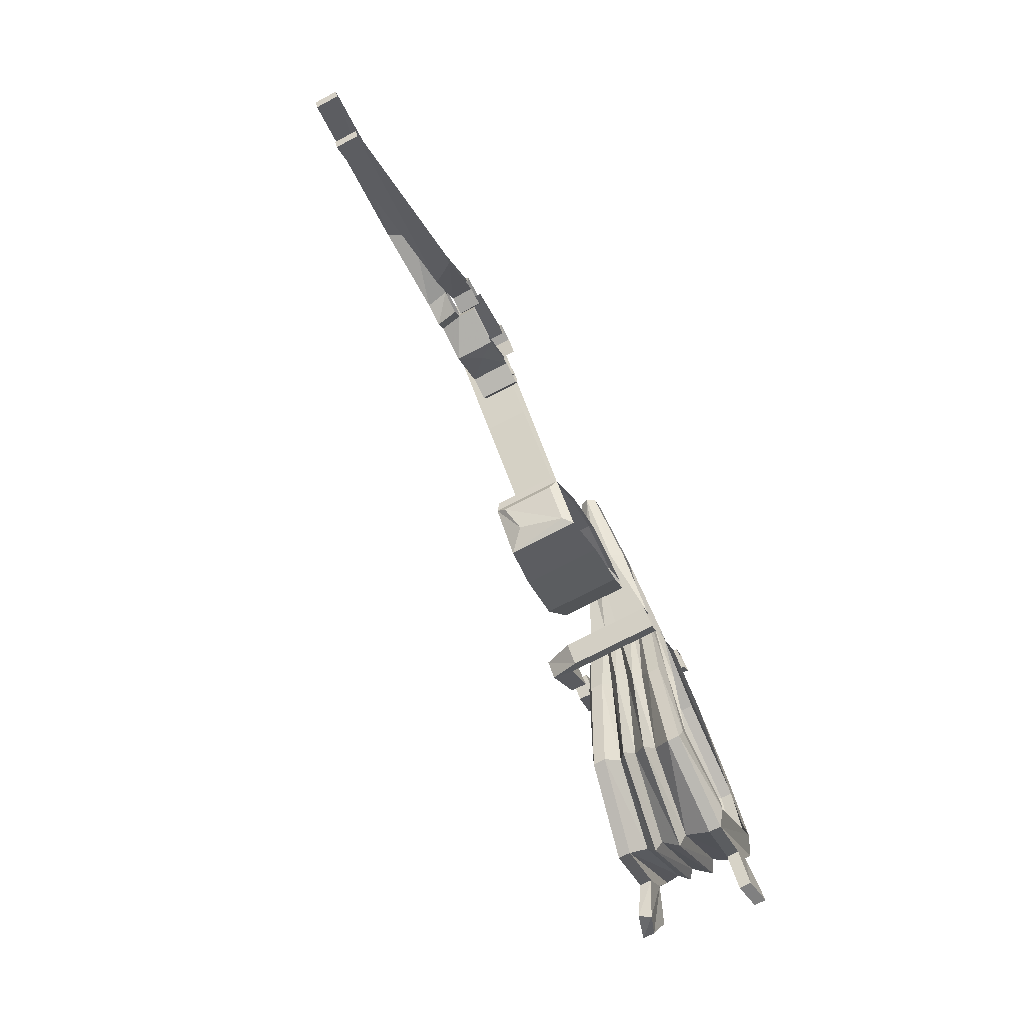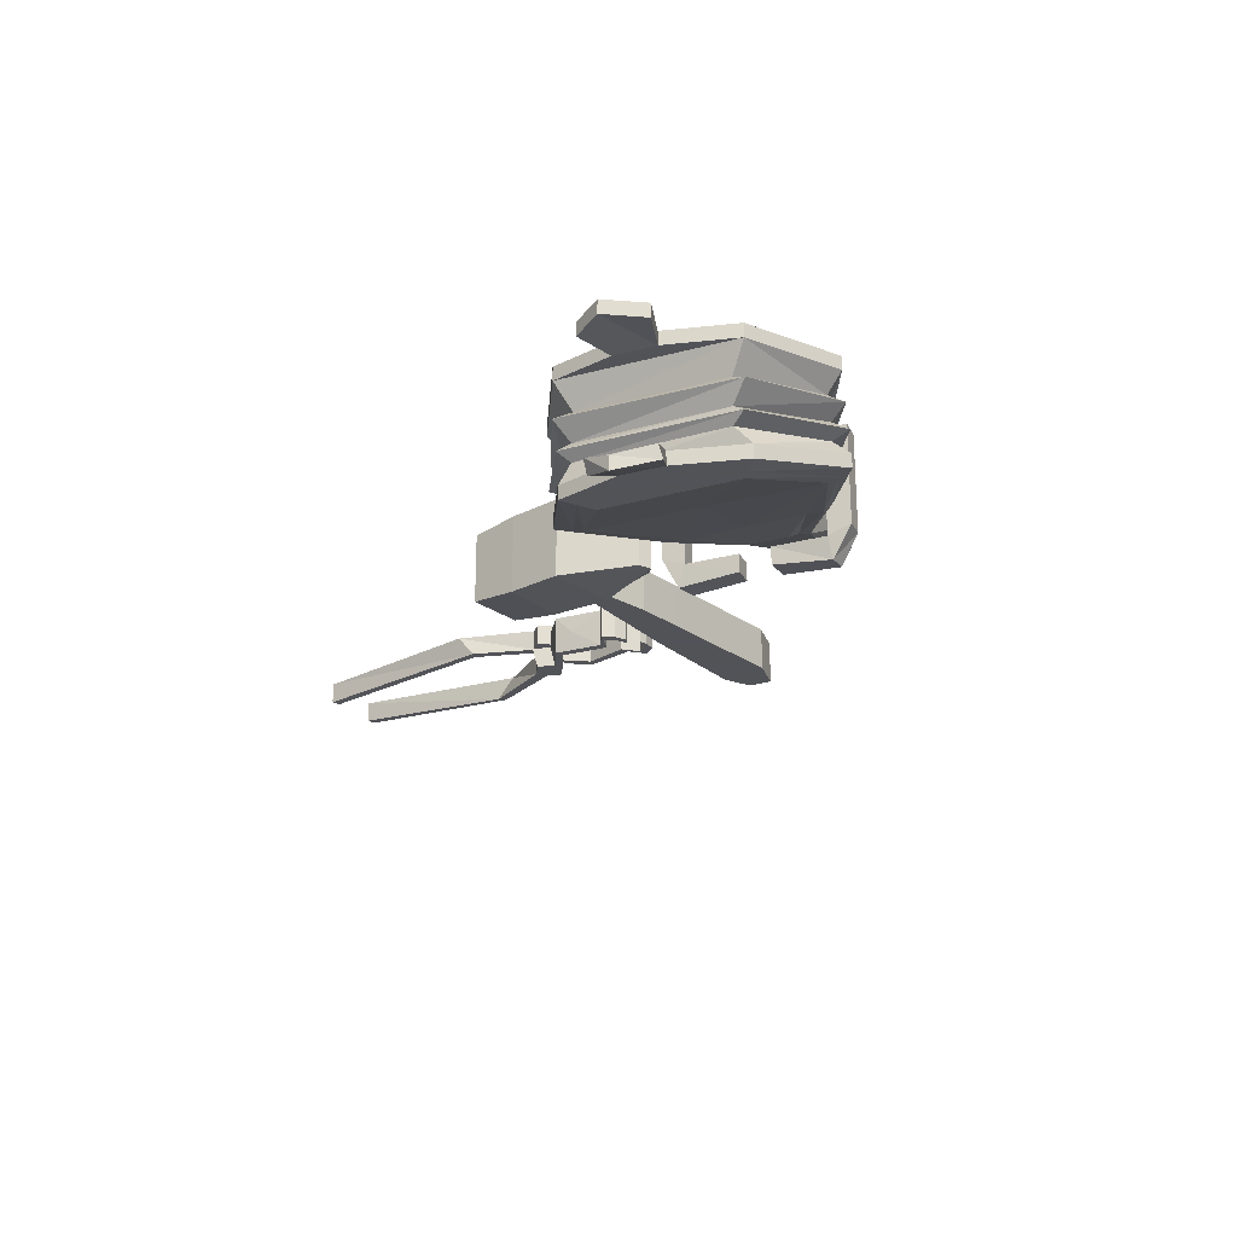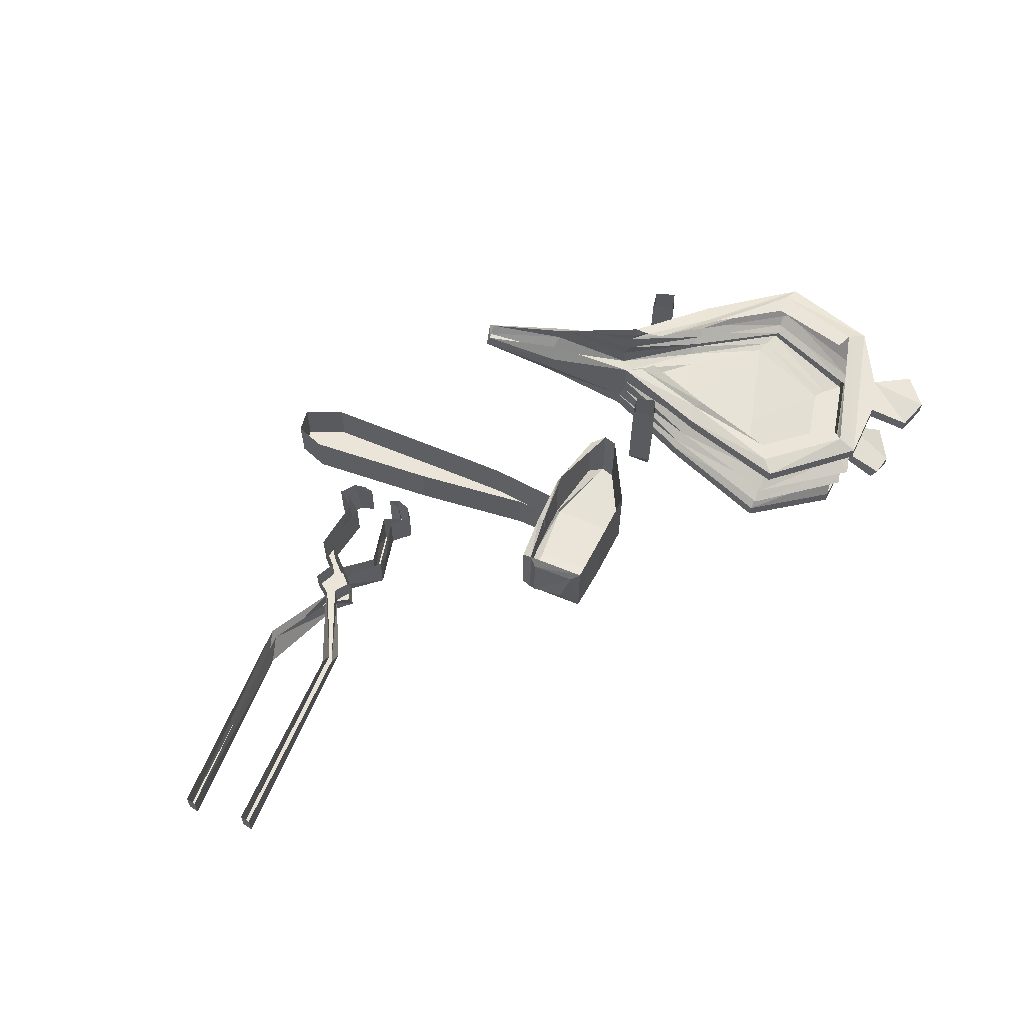
<metadata>
{"format":"obj","ext":"obj","renderer":"f3d","projection":"perspective","resolution":1024,"background":"white","views":[{"elev":-73.8,"azim":117.6,"up":"+Z"},{"elev":-22.5,"azim":-106.0,"up":"+Y"},{"elev":59.6,"azim":149.2,"up":"+Y"}]}
</metadata>
<code>
v -0.4062 -0.5547 0.1562
v -0.2734 -0.5547 0.2578
v -0.2656 -0.5312 0.2344
v -0.4062 -0.5312 0.1562
v -0.5781 -0.5469 0.1328
v -0.5781 -0.5703 0.1328
v -0.3984 -0.5703 0.1641
v -0.3984 -0.6016 0.1641
v -0.3906 -0.625 0.1719
v -0.2734 -0.5859 0.2578
v -0.1484 -0.5547 0.3438
v -0.1484 -0.5391 0.3281
v -0.125 -0.5391 0.3047
v -0.1172 -0.5547 0.3047
v -0.2188 -0.5547 0.1953
v -0.2344 -0.5312 0.2031
v -0.3281 -0.5312 0.07812
v -0.3281 -0.5547 0.07812
v -0.3828 -0.5703 -0.09375
v -0.3828 -0.5469 -0.09375
v -0.4062 -0.5391 -0.07031
v -0.3594 -0.5312 0.0625
v -0.4219 -0.5312 -0.07812
v -0.3828 -0.5234 0.05469
v -0.3281 -0.5703 0.07812
v -0.3906 -0.5859 -0.07031
v -0.4688 -0.6094 -0.25
v -0.4531 -0.5781 -0.2812
v -0.4531 -0.5547 -0.2812
v -0.4609 -0.5469 -0.25
v -0.4766 -0.5469 -0.2188
v -0.5547 -0.5859 0.1172
v -0.5703 -0.6016 0.1328
v -0.5547 -0.6172 0.1172
v -0.5625 -0.6328 0.1406
v -0.5469 -0.6484 0.125
v -0.5625 -0.6641 0.1406
v -0.5625 -0.6875 0.1406
v -0.3906 -0.6562 0.1719
v -0.25 -0.6094 0.25
v -0.1406 -0.5703 0.3359
v -0.125 -0.5703 0.3125
v -0.2188 -0.6094 0.2109
v -0.2188 -0.5859 0.1953
v -0.3281 -0.6016 0.07812
v -0.375 -0.6016 -0.08594
v -0.4453 -0.625 -0.2734
v -0.6406 -0.6328 -0.2891
v -0.6406 -0.5859 -0.3203
v -0.6406 -0.5625 -0.3203
v -0.625 -0.5469 -0.2891
v -0.625 -0.5469 -0.2578
v -0.7734 -0.5547 0.07812
v -0.7734 -0.5781 0.07812
v -0.75 -0.6094 0.0625
v -0.7656 -0.625 0.08594
v -0.7422 -0.6484 0.07031
v -0.7578 -0.6641 0.09375
v -0.7422 -0.6797 0.07031
v -0.7578 -0.7031 0.09375
v -0.7578 -0.7266 0.09375
v -0.7266 -0.7266 0.08594
v -0.5469 -0.6953 0.1328
v -0.3984 -0.6641 0.1484
v -0.3203 -0.6562 0.08594
v -0.8359 -0.5859 -0.09375
v -0.8047 -0.6328 -0.1016
v -0.8359 -0.5625 -0.09375
v -0.7812 -0.5625 -0.2031
v -0.7812 -0.5859 -0.2031
v -0.7344 -0.5859 -0.2578
v -0.7344 -0.5625 -0.2578
v -0.7969 -0.5469 -0.08594
v -0.7422 -0.5469 0.07031
v -0.7109 -0.5469 0.04688
v -0.7656 -0.5469 -0.09375
v -0.8359 -0.6484 -0.09375
v -0.8047 -0.6797 -0.1016
v -0.8281 -0.6953 -0.09375
v -0.8047 -0.7109 -0.1016
v -0.8203 -0.7422 -0.07812
v -0.8203 -0.7656 -0.07812
v -0.7812 -0.7656 -0.07031
v -0.7578 -0.7656 -0.07031
v -0.7031 -0.7266 0.07812
v -0.5312 -0.6953 0.1094
v -0.4141 -0.6797 0.125
v -0.3359 -0.6641 0.08594
v -0.3672 -0.6875 -0.07812
v -0.3672 -0.6641 -0.07812
v -0.3203 -0.625 0.08594
v -0.3672 -0.6328 -0.07812
v -0.3906 -0.6172 -0.07031
v -0.4609 -0.6484 -0.25
v -0.6406 -0.6484 -0.3203
v -0.6328 -0.6797 -0.2891
v -0.6328 -0.6953 -0.3125
v -0.6328 -0.7109 -0.2891
v -0.6172 -0.7422 -0.3047
v -0.7188 -0.7422 -0.2422
v -0.7656 -0.7422 -0.1875
v -0.7656 -0.7656 -0.1875
v -0.6172 -0.7656 -0.3047
v -0.6094 -0.7656 -0.2734
v -0.6016 -0.7656 -0.2422
v -0.4453 -0.7266 -0.2188
v -0.5781 -0.7266 -0.07031
v -0.4609 -0.6953 0.03125
v -0.3672 -0.6797 0.07031
v -0.375 -0.6953 -0.0625
v -0.4375 -0.7266 -0.2656
v -0.4375 -0.7031 -0.2656
v -0.4609 -0.6797 -0.25
v -0.3828 -0.6484 -0.0625
v -0.4375 -0.6641 -0.2734
v -0.7188 -0.7656 -0.2422
v -0.75 -0.7891 -0.2969
v -0.7578 -0.7656 -0.3047
v -0.8047 -0.7812 -0.2812
v -0.8281 -0.7656 -0.2188
v -0.8281 -0.7891 -0.2109
v -0.8047 -0.8047 -0.2812
v -0.7734 -0.5625 -0.3203
v -0.8281 -0.5547 -0.3047
v -0.8516 -0.5625 -0.2344
v -0.8516 -0.5859 -0.2344
v -0.8281 -0.5781 -0.3047
v -0.7734 -0.5859 -0.3203
v -0.4375 -0.7266 -0.2344
v -0.3906 -0.6953 -0.03906
v -0.4219 -0.5312 0.1328
v -0.5625 -0.5391 0.1016
v -0.5703 -0.5312 0.08594
v -0.4375 -0.5234 0.1094
v -0.3125 -0.6953 -0.05469
v -0.3125 -0.5234 -0.05469
v -0.2812 -0.5234 -0.02344
v -0.2812 -0.6953 -0.02344
v -0.3047 -0.75 0
v -0.3281 -0.75 -0.03125
v -0.3359 -0.7109 -0.02344
v -0.3359 -0.5234 -0.02344
v -0.3047 -0.7109 0
v -0.3047 -0.5234 0
v -0.3984 -0.7109 0.04688
v -0.3672 -0.7109 0.07031
v -0.3984 -0.7422 0.04688
v -0.3672 -0.7422 0.07031
v -0.5234 -0.5234 0.1875
v -0.5234 -0.6953 0.1875
v -0.4922 -0.6953 0.2109
v -0.4922 -0.5234 0.2109
v -0.4688 -0.7109 0.1875
v -0.4688 -0.5234 0.1875
v -0.5 -0.7109 0.1562
v -0.5 -0.5234 0.1562
v -0.5 -0.75 0.1641
v -0.4766 -0.75 0.1875
v -0.4062 -0.7422 0.1172
v -0.4062 -0.7109 0.1172
v -0.4375 -0.7422 0.08594
v -0.4375 -0.7109 0.08594
v 0.01562 -0.6641 -0.2891
v -0.0625 -0.6719 -0.2422
v -0.0625 -0.5312 -0.2422
v 0.01562 -0.5391 -0.2891
v 0.03125 -0.5547 -0.2812
v 0.04688 -0.6328 -0.2656
v 0.07812 -0.6641 -0.2031
v 0.01562 -0.6719 -0.1484
v -0.07031 -0.6719 -0.07812
v -0.1484 -0.6719 -0.1875
v -0.1484 -0.5312 -0.1875
v -0.2109 -0.6641 -0.0625
v -0.2109 -0.5391 -0.0625
v -0.2031 -0.5391 -0.03906
v -0.2031 -0.6641 -0.03906
v -0.1719 -0.6562 -0.03125
v -0.1719 -0.5469 -0.03125
v -0.07031 -0.5312 -0.07812
v -0.0625 -0.5391 -0.07812
v 0.01562 -0.5312 -0.1484
v 0.01562 -0.5391 -0.1328
v 0.07812 -0.5391 -0.2031
v 0.08594 -0.5469 -0.1875
v 0.07812 -0.6484 -0.2188
v 0.07812 -0.5547 -0.2188
v -0.0625 -0.6641 -0.07812
v 0.01562 -0.6641 -0.1328
v 0.08594 -0.6562 -0.1875
v -0.03906 -0.6406 -0.09375
v -0.03906 -0.5625 -0.09375
v -0.007812 -0.5625 -0.1172
v -0.007812 -0.6406 -0.1172
v 0.02344 -0.6406 -0.07031
v 0.02344 -0.6406 0.01562
v 0.02344 -0.5625 0.01562
v 0.07812 -0.6406 0.09375
v 0.07812 -0.5625 0.09375
v 0.2344 -0.6406 0.3125
v 0.2344 -0.5625 0.3125
v 0.2969 -0.6406 0.3516
v 0.2969 -0.5625 0.3516
v 0.3281 -0.6406 0.3203
v 0.3281 -0.5625 0.3203
v 0.3125 -0.6406 0.2656
v 0.3125 -0.5625 0.2656
v 0.1641 -0.6406 0.08594
v 0.1641 -0.5625 0.08594
v 0.02344 -0.5625 -0.07031
v 0.2891 -0.5938 0.1016
v 0.2812 -0.5938 0.08594
v 0.3047 -0.5938 0.1016
v 0.3047 -0.5938 0.1172
v 0.3047 -0.5234 0.1172
v 0.2891 -0.5234 0.1016
v 0.2812 -0.5234 0.08594
v 0.3047 -0.5234 0.1016
v 0.3281 -0.5234 0.1016
v 0.3281 -0.5938 0.1016
v 0.3359 -0.5938 0.1172
v 0.3359 -0.5234 0.1172
v 0.3359 -0.5938 0.07812
v 0.3359 -0.5234 0.07812
v 0.375 -0.5625 0.05469
v 0.4219 -0.5234 0.03125
v 0.4219 -0.5938 0.03125
v 0.4297 -0.5938 -0.02344
v 0.4297 -0.5625 -0.02344
v 0.4297 -0.5234 -0.02344
v 0.4688 -0.5625 -0.03125
v 0.4688 -0.5234 -0.03125
v 0.4688 -0.5625 -0.07031
v 0.4688 -0.5234 -0.07031
v 0.5234 -0.5625 -0.1797
v 0.5469 -0.5234 -0.2031
v 0.8203 -0.5781 -0.3984
v 0.8203 -0.5391 -0.3984
v 0.8125 -0.5391 -0.4141
v 0.8125 -0.5781 -0.4141
v 0.5078 -0.5625 -0.1875
v 0.5312 -0.5234 -0.2109
v 0.4531 -0.5625 -0.07812
v 0.4531 -0.5234 -0.07812
v 0.4219 -0.5625 -0.07812
v 0.4219 -0.5234 -0.07812
v 0.4141 -0.5625 -0.03125
v 0.4141 -0.5234 -0.03125
v 0.4062 -0.5234 0.02344
v 0.4062 -0.5938 0.02344
v 0.375 -0.5625 0.03906
v 0.3281 -0.5234 0.0625
v 0.3281 -0.5938 0.0625
v 0.4141 -0.5938 -0.03125
v 0.2578 -0.5391 0.05469
v 0.2422 -0.5391 0.04688
v 0.2422 -0.6094 0.04688
v 0.2578 -0.6094 0.05469
v 0.25 -0.5391 0.03125
v 0.25 -0.6094 0.03125
v 0.2578 -0.6094 0.007812
v 0.2578 -0.5391 0.007812
v 0.2891 -0.6094 0.02344
v 0.2891 -0.5391 0.02344
v 0.3203 -0.5703 -0.007812
v 0.3516 -0.5391 -0.04688
v 0.3516 -0.6094 -0.04688
v 0.4141 -0.5703 -0.03125
v 0.4141 -0.5391 -0.03125
v 0.4141 -0.5391 -0.05469
v 0.4141 -0.5703 -0.05469
v 0.3438 -0.6094 -0.0625
v 0.3438 -0.5391 -0.0625
v 0.3203 -0.5703 -0.03906
v 0.2812 -0.5391 0.007812
v 0.2812 -0.6094 0.007812
v 0.2422 -0.6094 0
v 0.2422 -0.5391 0
v 0.2344 -0.6094 0.02344
v 0.2344 -0.5391 0.02344
v 0.4062 -0.6094 -0.04688
v 0.4062 -0.6094 -0.03125
v 0.4297 -0.5703 -0.08594
v 0.4219 -0.6094 -0.07812
v 0.4531 -0.6094 -0.02344
v 0.4609 -0.5703 -0.03125
v 0.4609 -0.6094 -0.04688
v 0.4688 -0.5703 -0.05469
v 0.6172 -0.6094 -0.09375
v 0.5938 -0.5703 -0.07031
v 0.8906 -0.5859 -0.3125
v 0.8906 -0.5469 -0.3125
v 0.8828 -0.5469 -0.3281
v 0.8828 -0.5859 -0.3281
v 0.6172 -0.6094 -0.1094
v 0.5938 -0.5703 -0.08594
v 0.4609 -0.6094 -0.07031
v 0.4688 -0.5703 -0.07031
f 1 2 3
f 1 3 4
f 1 7 2
f 2 7 8
f 2 8 9
f 2 9 10
f 16 15 17
f 17 15 18
f 18 15 25
f 9 39 10
f 10 39 40
f 15 44 45
f 15 45 25
f 65 91 43
f 43 91 44
f 44 91 45
f 191 196 192
f 192 196 197
f 210 195 194
f 210 194 193
f 196 195 208
f 196 208 198
f 1 4 5
f 1 5 6
f 17 18 19
f 17 19 20
f 19 28 20
f 20 28 29
f 9 37 38
f 9 38 39
f 28 49 29
f 29 49 50
f 6 5 53
f 6 53 54
f 37 60 61
f 37 61 38
f 66 54 68
f 66 68 69
f 66 69 70
f 66 70 49
f 49 70 71
f 49 71 50
f 50 71 72
f 54 53 68
f 60 81 82
f 60 82 61
f 65 89 90
f 65 90 91
f 81 99 100
f 81 100 101
f 81 101 82
f 82 101 102
f 89 111 112
f 89 112 90
f 99 112 111
f 99 111 103
f 99 103 116
f 99 116 100
f 199 198 200
f 199 200 201
f 201 200 202
f 201 202 203
f 205 204 206
f 205 206 207
f 207 206 208
f 207 208 209
f 1 6 7
f 2 10 11
f 2 11 3
f 3 11 12
f 13 14 15
f 13 15 16
f 18 25 26
f 18 26 19
f 19 26 27
f 19 27 28
f 7 6 32
f 7 33 34
f 7 34 8
f 8 35 36
f 8 36 9
f 10 40 41
f 10 41 11
f 14 42 43
f 14 43 44
f 14 44 15
f 25 45 46
f 27 48 28
f 28 48 49
f 6 54 32
f 32 54 55
f 33 56 57
f 33 57 34
f 35 58 59
f 35 59 36
f 40 43 42
f 40 42 41
f 66 49 48
f 66 48 67
f 66 67 55
f 66 55 54
f 56 77 78
f 56 78 57
f 58 79 80
f 58 80 59
f 45 91 92
f 45 93 46
f 46 93 47
f 47 93 94
f 47 94 95
f 77 95 96
f 77 96 78
f 79 97 98
f 79 98 80
f 91 114 92
f 92 114 115
f 95 94 96
f 97 115 113
f 97 113 98
f 115 114 113
f 135 136 137
f 135 137 138
f 135 138 139
f 135 139 140
f 142 141 143
f 142 143 144
f 143 141 145
f 143 145 146
f 139 148 140
f 140 148 147
f 149 150 151
f 149 151 152
f 154 153 155
f 154 155 156
f 151 150 157
f 151 157 158
f 153 160 155
f 158 157 161
f 158 161 159
f 160 162 155
f 191 194 195
f 191 195 196
f 12 11 13
f 13 11 14
f 22 21 23
f 22 23 24
f 21 30 31
f 21 31 23
f 7 32 33
f 8 34 35
f 9 36 37
f 11 41 14
f 14 41 42
f 25 46 26
f 26 46 27
f 27 46 47
f 27 47 48
f 30 51 52
f 30 52 31
f 32 55 56
f 32 56 33
f 34 57 58
f 34 58 35
f 36 59 60
f 36 60 37
f 73 74 75
f 73 75 76
f 55 67 77
f 55 77 56
f 57 78 79
f 57 79 58
f 59 80 81
f 59 81 60
f 62 83 84
f 62 84 85
f 62 85 63
f 63 85 86
f 63 86 64
f 64 86 87
f 64 87 88
f 45 92 93
f 47 95 48
f 48 95 67
f 67 95 77
f 78 96 97
f 78 97 79
f 80 98 99
f 80 99 81
f 83 104 105
f 83 105 84
f 87 109 88
f 88 109 110
f 90 112 113
f 90 113 114
f 90 114 91
f 92 115 94
f 92 94 93
f 96 94 115
f 96 115 97
f 98 113 112
f 98 112 99
f 104 129 106
f 104 106 105
f 109 130 110
f 110 130 129
f 129 130 106
f 74 132 133
f 74 133 75
f 132 131 134
f 132 134 133
f 17 20 21
f 17 21 22
f 20 29 30
f 20 30 21
f 29 50 51
f 29 51 30
f 38 61 62
f 38 62 63
f 38 63 39
f 39 63 64
f 39 64 65
f 50 72 68
f 50 68 73
f 50 73 51
f 68 53 74
f 68 74 73
f 61 82 83
f 61 83 62
f 64 88 65
f 65 88 89
f 82 102 103
f 82 103 104
f 82 104 83
f 84 105 106
f 84 106 107
f 84 107 85
f 85 107 108
f 85 108 86
f 86 108 109
f 86 109 87
f 88 110 89
f 89 110 111
f 102 116 103
f 68 72 69
f 111 110 129
f 111 129 103
f 103 129 104
f 109 108 130
f 106 130 107
f 107 130 108
f 5 4 131
f 5 131 132
f 5 132 53
f 53 132 74
f 135 140 141
f 135 141 136
f 136 141 142
f 144 143 138
f 144 138 137
f 143 138 135
f 143 135 141
f 143 146 139
f 143 139 140
f 143 140 141
f 141 140 147
f 141 147 145
f 146 148 139
f 138 143 139
f 152 151 153
f 152 153 154
f 156 155 150
f 156 150 149
f 151 153 155
f 151 155 150
f 151 158 153
f 153 158 159
f 153 159 160
f 153 155 158
f 158 155 157
f 155 162 157
f 155 157 150
f 157 162 161
f 39 65 43
f 39 43 40
f 100 116 117
f 100 117 118
f 100 118 101
f 101 118 119
f 101 119 120
f 101 120 102
f 102 120 121
f 102 121 122
f 102 122 116
f 69 72 123
f 69 123 124
f 69 124 125
f 69 125 70
f 70 125 126
f 70 126 127
f 70 127 71
f 71 127 128
f 71 128 72
f 72 128 123
f 123 128 127
f 123 127 124
f 124 127 126
f 124 126 125
f 119 122 121
f 119 121 120
f 118 117 122
f 118 122 119
f 122 117 116
f 197 196 198
f 197 198 199
f 203 202 204
f 203 204 205
f 209 208 195
f 209 195 210
f 198 208 206
f 198 206 200
f 200 206 204
f 200 204 202
f 145 147 148
f 145 148 146
f 159 161 160
f 160 161 162
f 163 164 165
f 163 165 166
f 164 172 165
f 165 172 173
f 173 172 174
f 173 174 175
f 236 235 237
f 236 237 238
f 238 237 239
f 239 237 240
f 239 240 241
f 239 241 242
f 281 284 282
f 282 284 285
f 290 289 291
f 290 291 292
f 292 291 293
f 293 291 294
f 293 294 295
f 293 295 296
f 297 287 285
f 297 285 284
f 163 166 167
f 163 167 168
f 163 169 164
f 164 169 170
f 164 170 171
f 164 171 172
f 172 171 177
f 172 177 174
f 232 231 233
f 232 233 234
f 234 233 235
f 234 235 236
f 242 241 243
f 242 243 244
f 244 243 245
f 244 245 246
f 229 247 245
f 229 245 231
f 231 245 243
f 231 243 233
f 233 243 241
f 233 241 235
f 281 282 267
f 281 267 272
f 286 285 287
f 286 287 288
f 288 287 289
f 288 289 290
f 296 295 297
f 296 297 298
f 298 297 284
f 298 284 283
f 295 289 287
f 295 287 297
f 163 168 169
f 176 177 178
f 176 178 179
f 176 179 180
f 180 179 181
f 180 181 182
f 182 181 183
f 182 183 184
f 184 183 185
f 184 185 169
f 184 169 186
f 184 186 187
f 184 187 166
f 166 187 167
f 168 186 169
f 188 178 177
f 188 177 171
f 188 171 189
f 188 189 181
f 181 189 183
f 183 189 185
f 185 189 190
f 185 190 169
f 169 190 170
f 170 190 189
f 170 189 171
f 175 174 176
f 176 174 177
f 167 187 186
f 167 186 168
f 188 181 179
f 188 179 178
f 191 192 193
f 191 193 194
f 226 227 228
f 226 228 229
f 226 229 230
f 230 229 231
f 230 231 232
f 246 245 247
f 246 247 248
f 248 247 249
f 249 247 250
f 249 250 251
f 227 250 254
f 227 254 228
f 228 254 247
f 228 247 229
f 247 254 250
f 266 265 267
f 266 267 268
f 266 268 269
f 269 268 270
f 270 268 271
f 270 271 272
f 270 272 273
f 273 272 274
f 281 272 271
f 281 271 283
f 281 283 284
f 282 285 268
f 282 268 267
f 285 286 268
f 211 212 213
f 211 213 214
f 211 216 212
f 212 216 217
f 212 217 213
f 213 217 218
f 213 218 219
f 213 219 220
f 213 220 214
f 214 220 221
f 222 221 223
f 222 223 224
f 221 220 253
f 221 253 223
f 223 253 250
f 223 250 227
f 255 256 257
f 255 257 258
f 255 258 259
f 259 258 260
f 259 260 261
f 259 261 262
f 262 261 263
f 262 263 264
f 275 276 277
f 275 277 278
f 211 214 215
f 211 215 216
f 214 221 215
f 215 221 222
f 224 223 225
f 224 225 226
f 226 225 227
f 252 253 220
f 252 220 219
f 223 227 225
f 273 274 275
f 275 274 276
f 278 277 279
f 278 279 280
f 280 279 256
f 256 279 257
f 257 279 258
f 258 279 260
f 260 279 277
f 260 277 261
f 261 277 276
f 261 276 263
f 263 276 272
f 263 272 267
f 274 272 276
f 249 251 252
f 252 251 253
f 251 250 253
f 264 263 265
f 264 265 266
f 263 267 265
f 235 241 240
f 235 240 237
f 294 291 289
f 294 289 295

</code>
